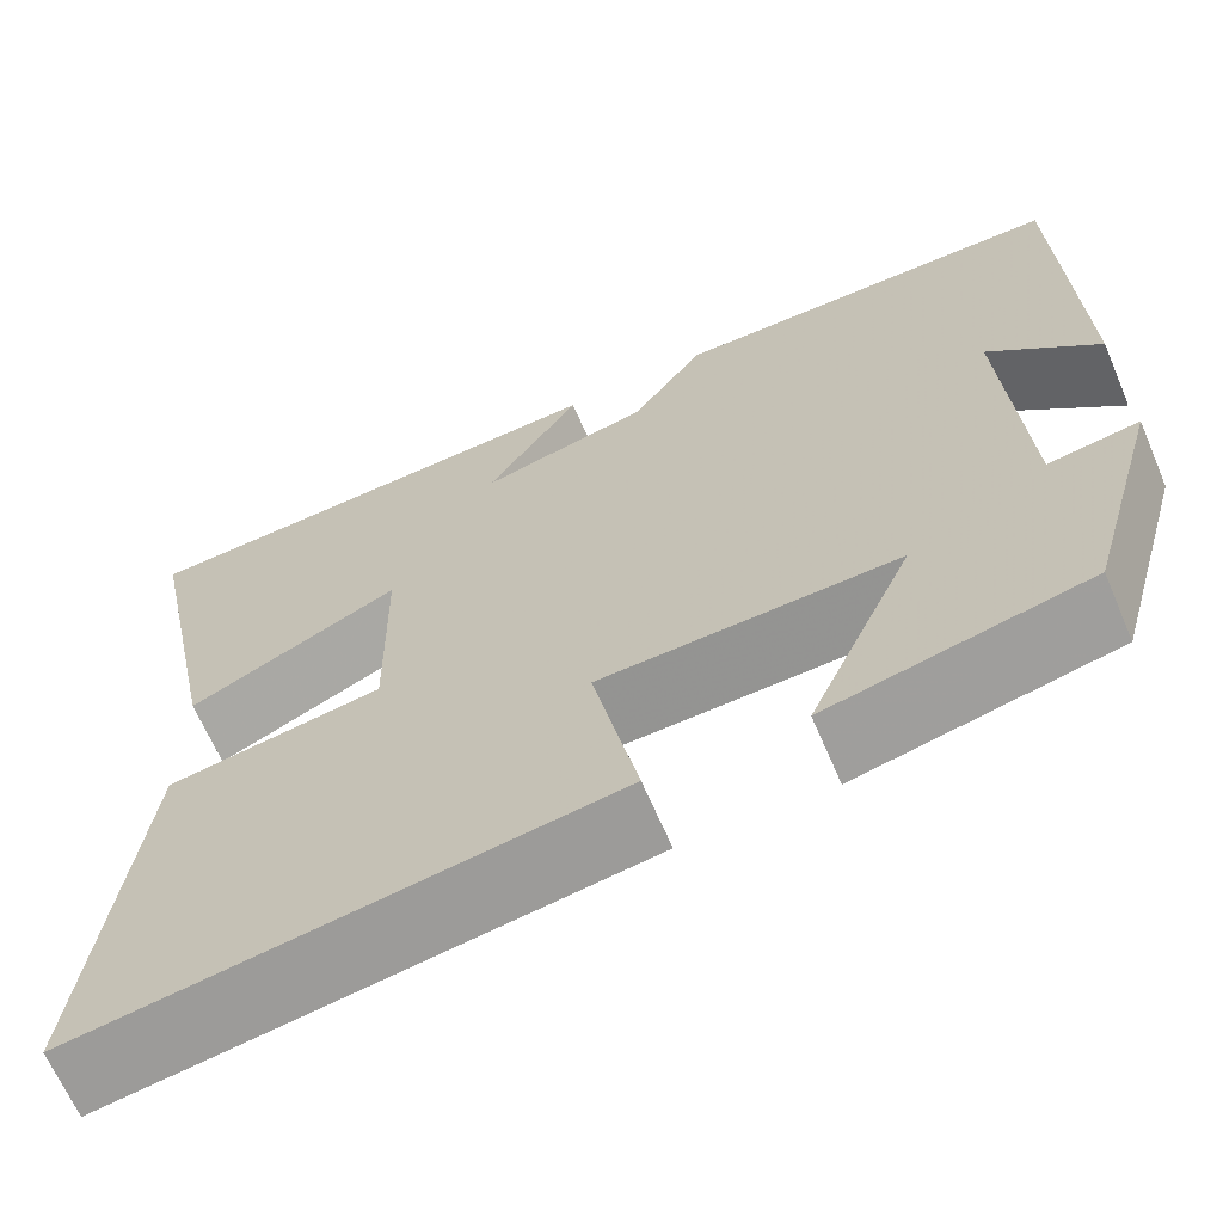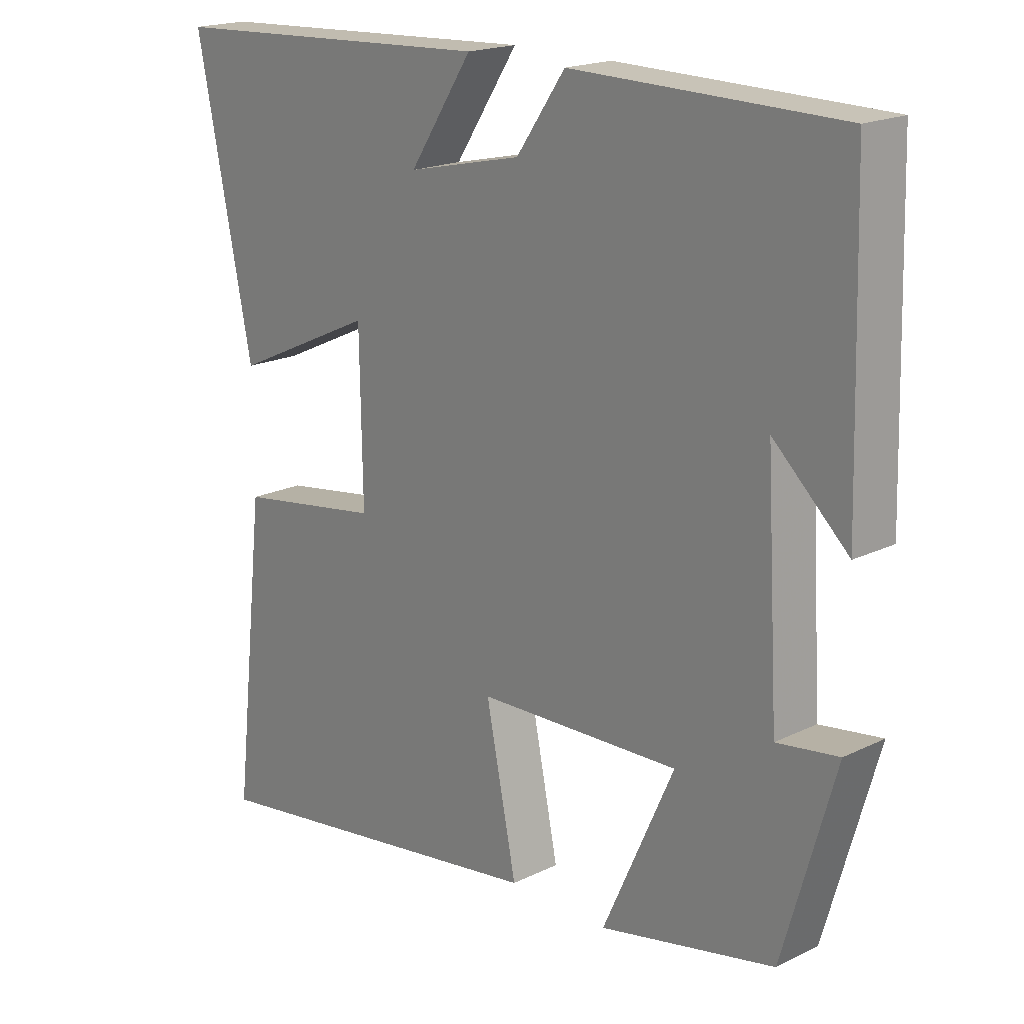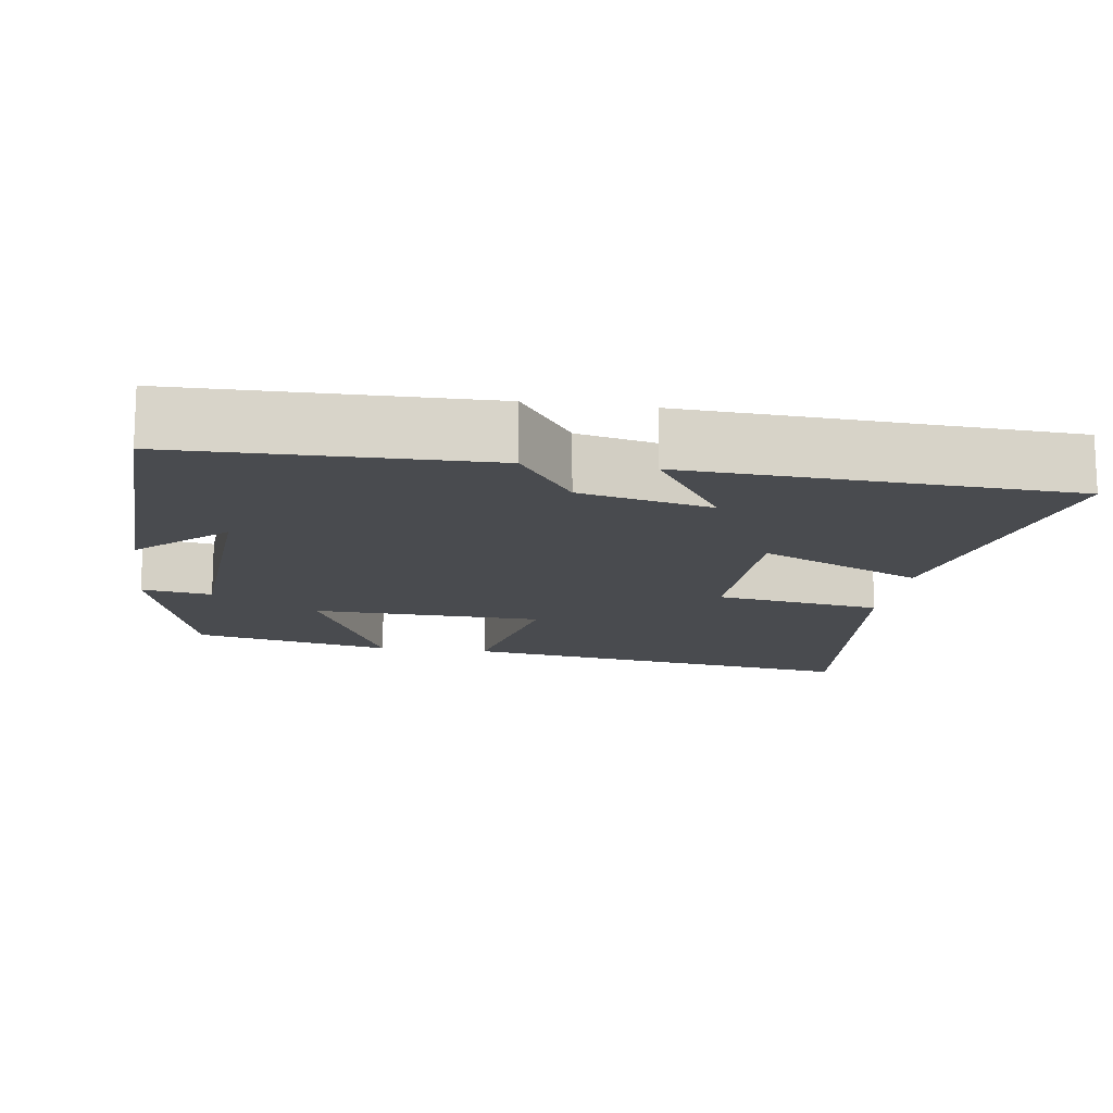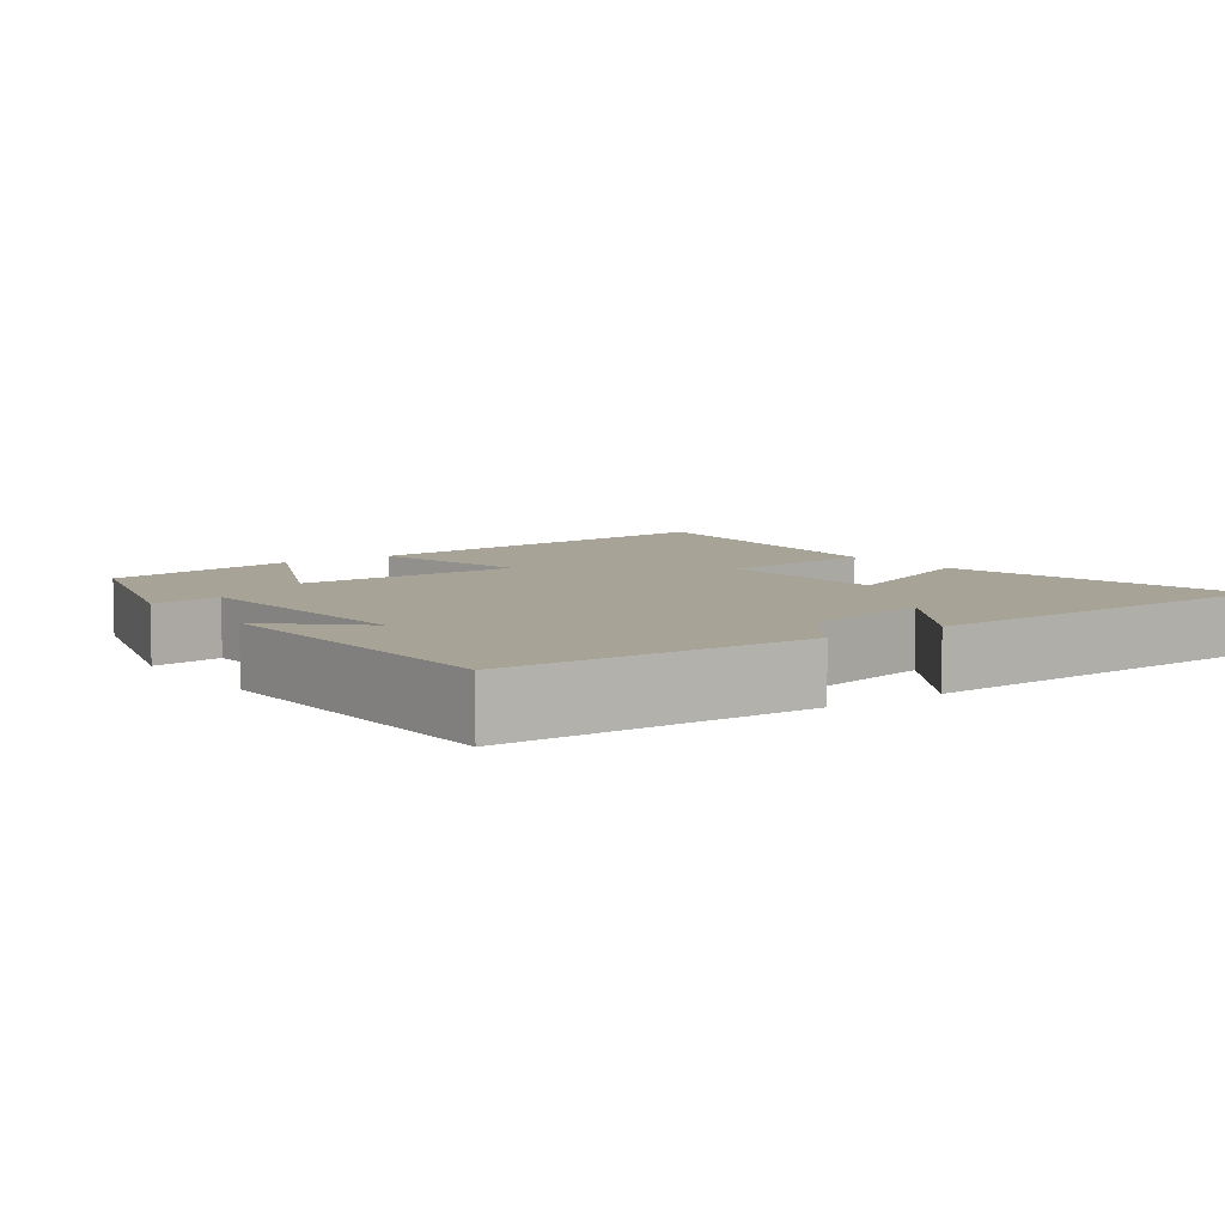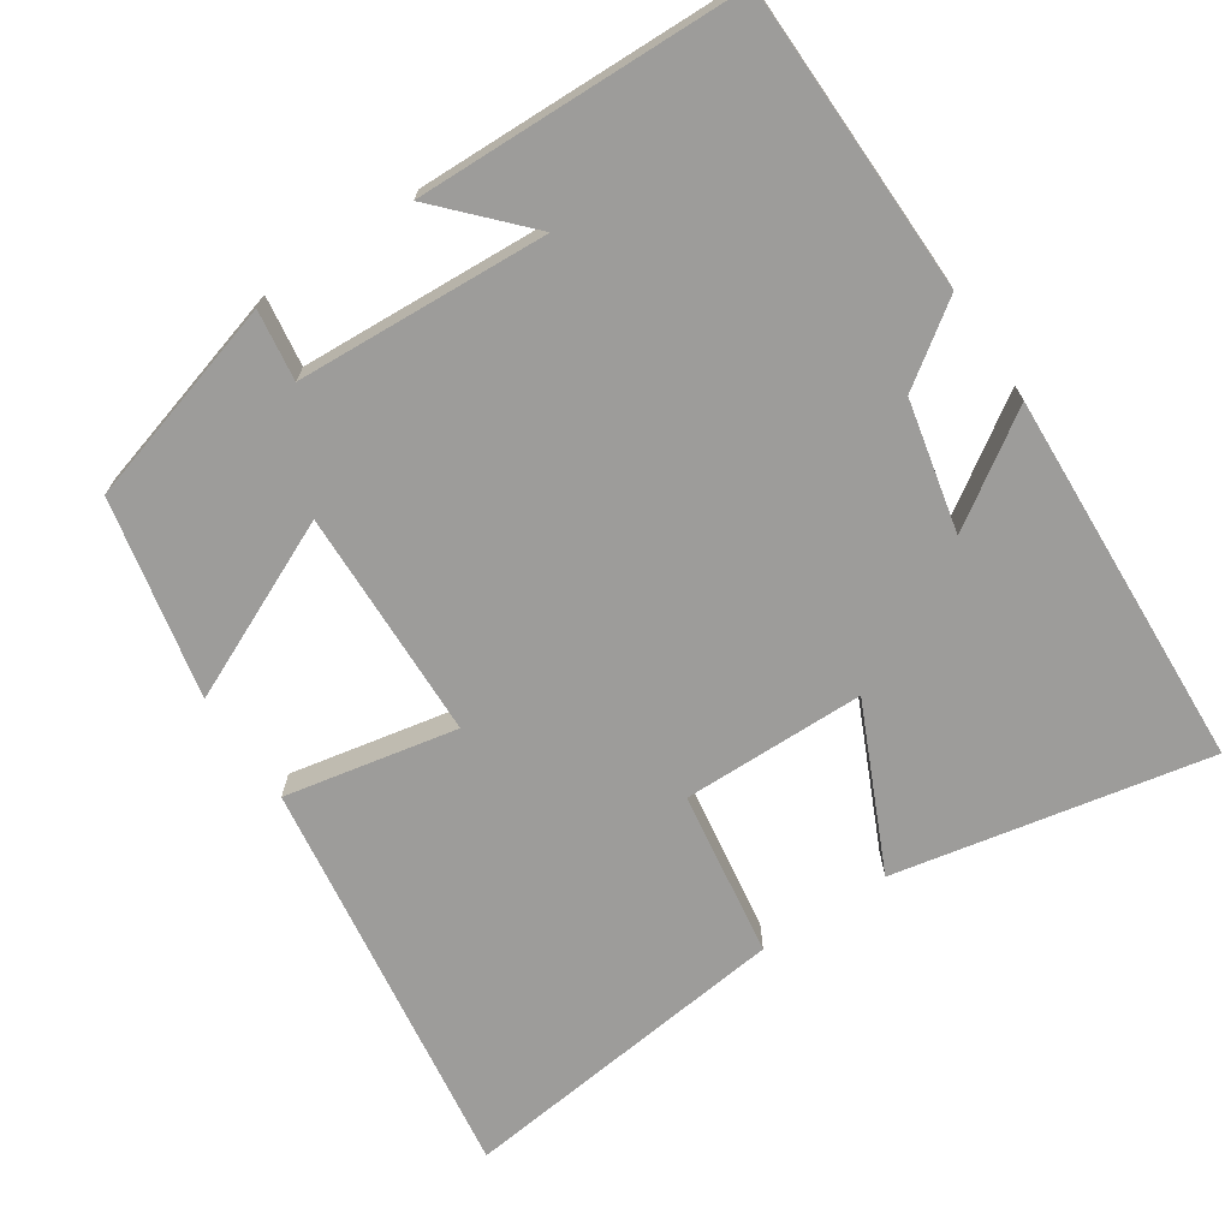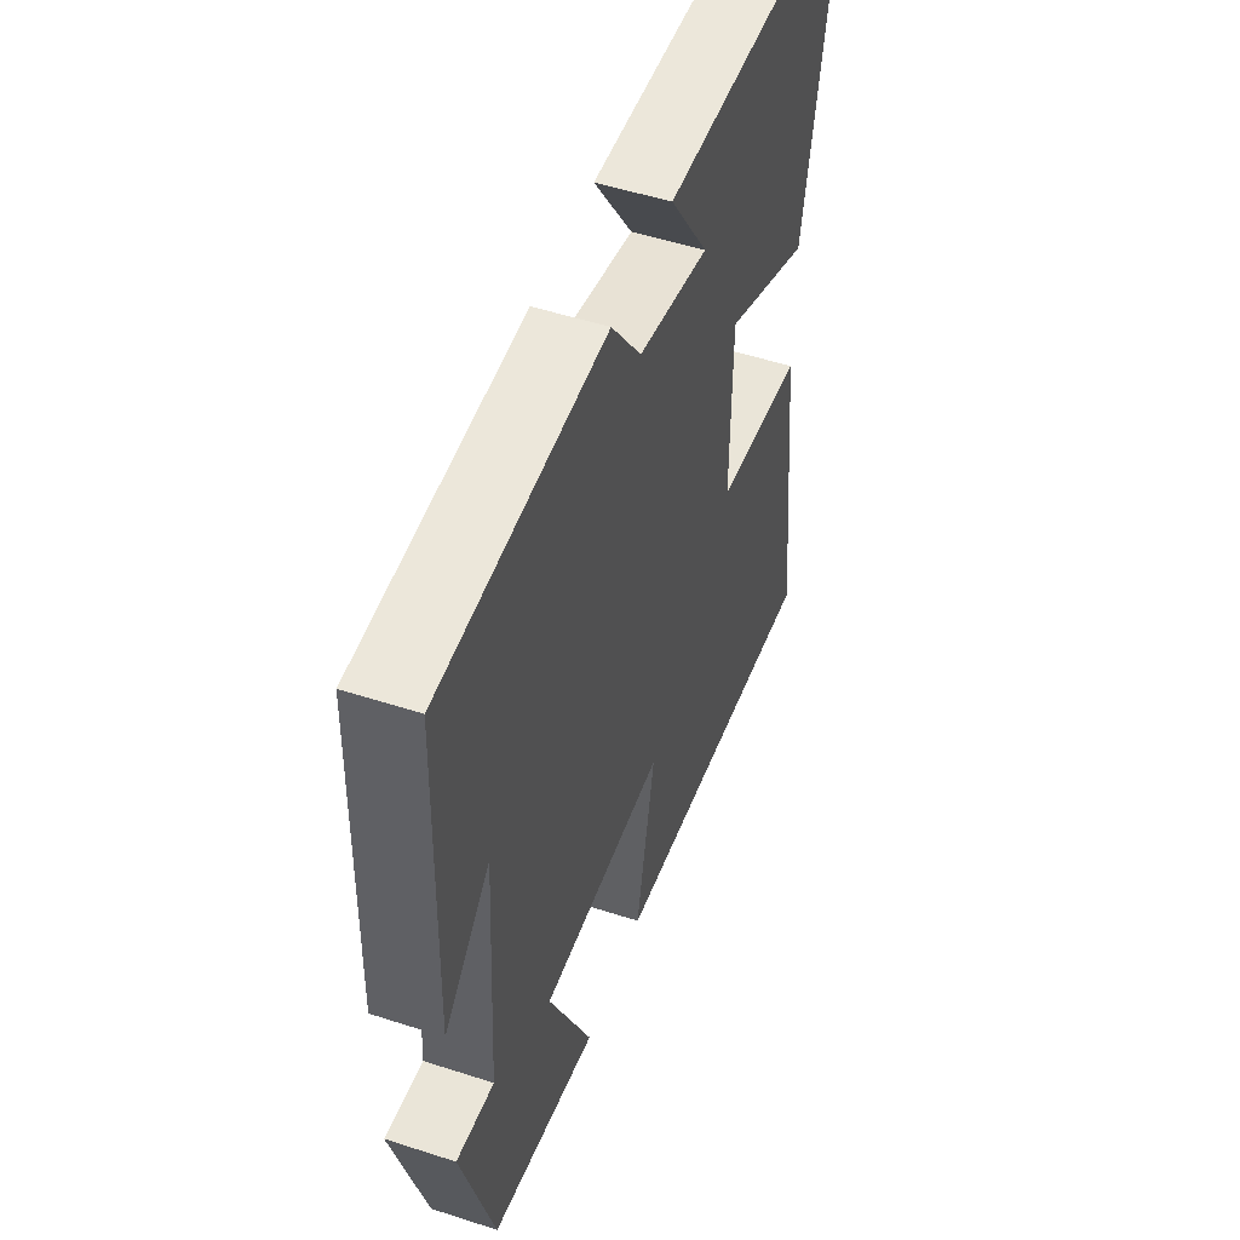
<metadata>
{"format":"obj","ext":"obj","renderer":"f3d","projection":"perspective","resolution":1024,"background":"white","views":[{"elev":-66.0,"azim":-156.8,"up":"+Z"},{"elev":19.0,"azim":-132.7,"up":"+Z"},{"elev":-14.1,"azim":-8.4,"up":"+Y"},{"elev":6.7,"azim":-35.3,"up":"+Y"},{"elev":-70.0,"azim":-56.1,"up":"+Y"},{"elev":51.6,"azim":-70.6,"up":"+Z"}]}
</metadata>
<code>
v 0.551 0.07 -0.581
v 0.001 0.07 -0.5
v 0.048 0.07 -0.268
v -0.262 0.07 -0.258
v -0.153 0.07 -0.5
v -0.421 0.07 -0.442
v -0.5 0.07 -0.164
v -0.406 0.07 -0.178
v -0.386 0.07 0.16
v -0.5 0.07 0.054
v -0.487 0.07 0.494
v -0.078 0.07 0.5
v -0.003 0.07 0.393
v 0.173 0.07 0.353
v 0.076 0.07 0.5
v 0.586 0.07 0.474
v 0.5 0.07 0.051
v 0.28 0.07 0.153
v 0.276 0.07 -0.093
v 0.5 0.07 -0.127
v 0.551 0 -0.581
v 0.001 0 -0.5
v 0.048 0 -0.268
v -0.262 0 -0.258
v -0.153 0 -0.5
v -0.421 0 -0.442
v -0.5 0 -0.164
v -0.406 0 -0.178
v -0.386 0 0.16
v -0.5 0 0.054
v -0.487 0 0.494
v -0.078 0 0.5
v -0.003 0 0.393
v 0.173 0 0.353
v 0.076 0 0.5
v 0.586 0 0.474
v 0.5 0 0.051
v 0.28 0 0.153
v 0.276 0 -0.093
v 0.5 0 -0.127
f 1 2 3
f 20 1 3
f 19 20 3
f 18 19 3 4
f 16 17 18
f 16 18 4
f 14 15 16
f 14 16 4
f 13 14 4
f 12 13 4
f 9 10 11 12
f 8 9 12 4
f 6 7 8
f 5 6 8
f 4 5 8
f 23 22 21
f 23 21 40
f 23 40 39
f 24 23 39 38
f 38 37 36
f 24 38 36
f 36 35 34
f 24 36 34
f 24 34 33
f 24 33 32
f 32 31 30 29
f 24 32 29 28
f 28 27 26
f 28 26 25
f 28 25 24
f 1 21 22 2
f 2 22 23 3
f 3 23 24 4
f 4 24 25 5
f 5 25 26 6
f 6 26 27 7
f 7 27 28 8
f 8 28 29 9
f 9 29 30 10
f 10 30 31 11
f 11 31 32 12
f 12 32 33 13
f 13 33 34 14
f 14 34 35 15
f 15 35 36 16
f 16 36 37 17
f 17 37 38 18
f 18 38 39 19
f 19 39 40 20
f 20 40 21 1

</code>
